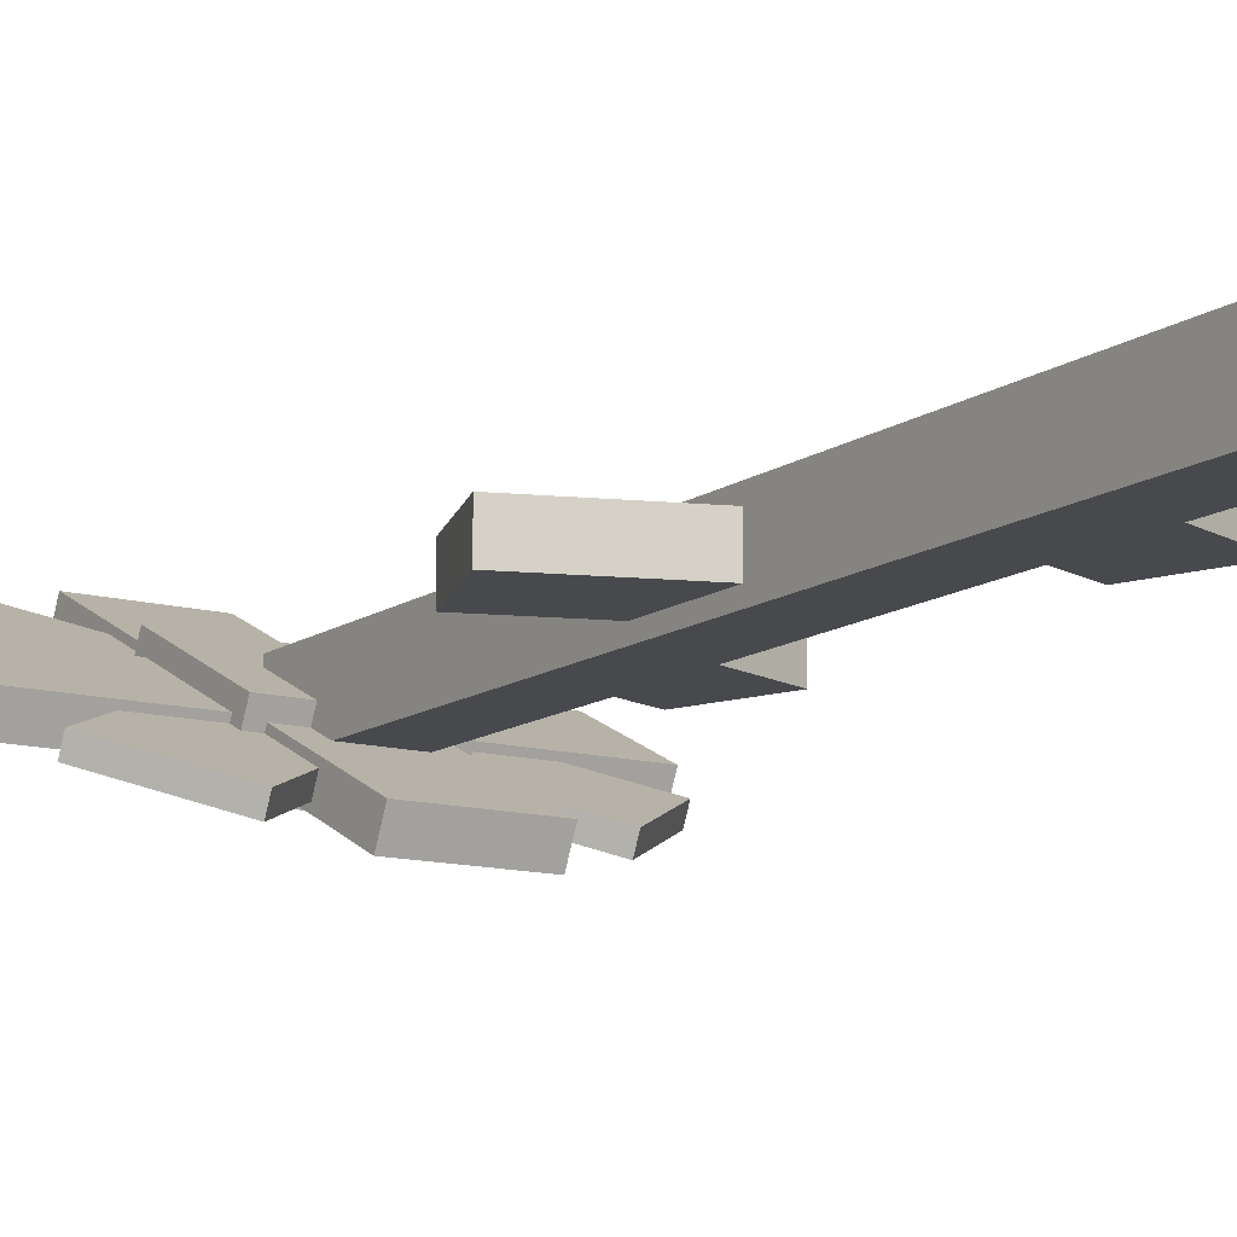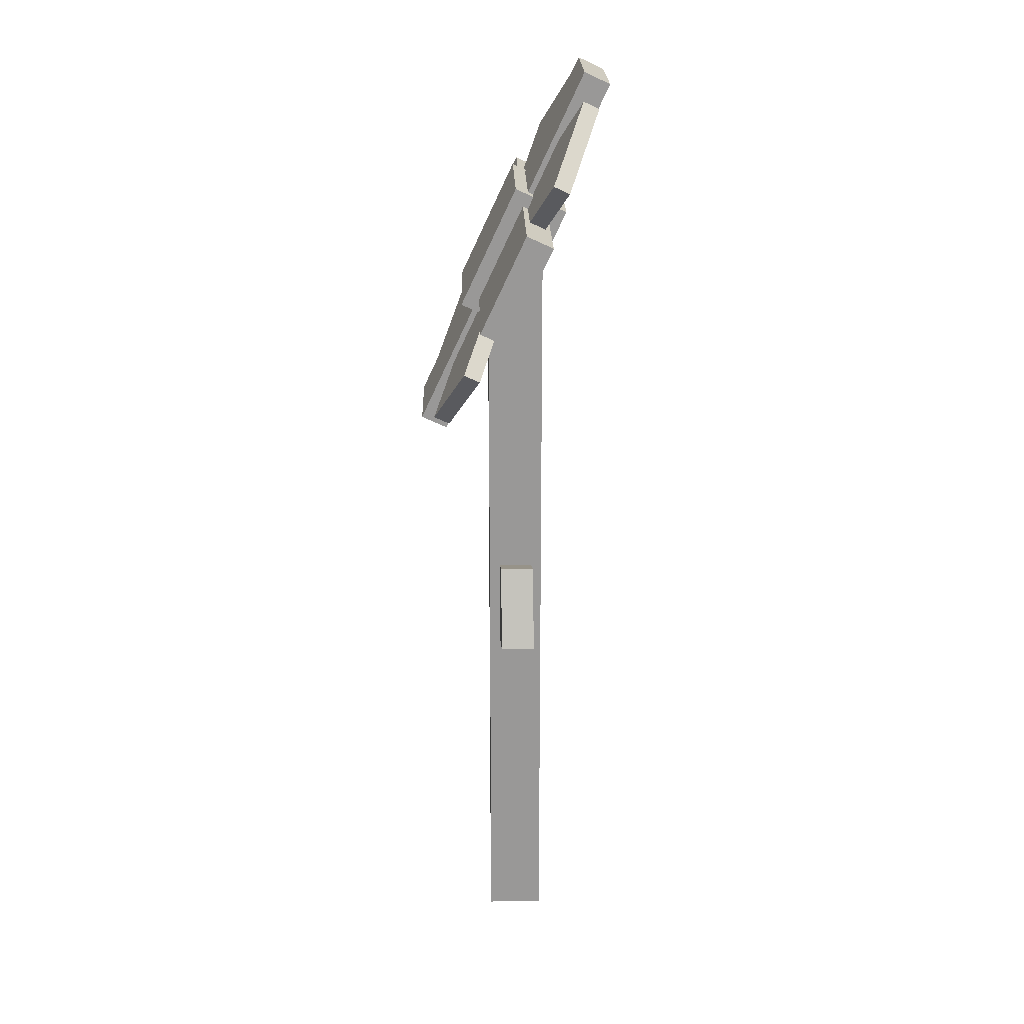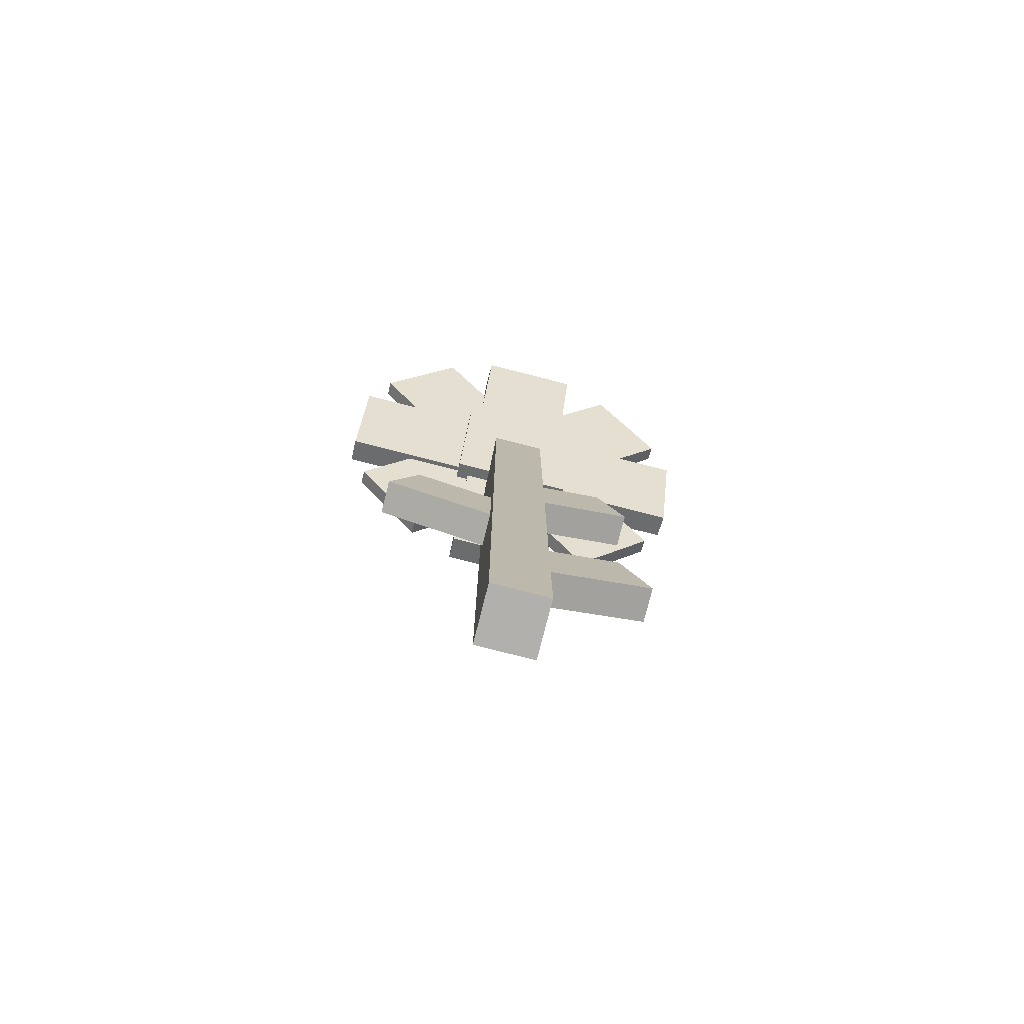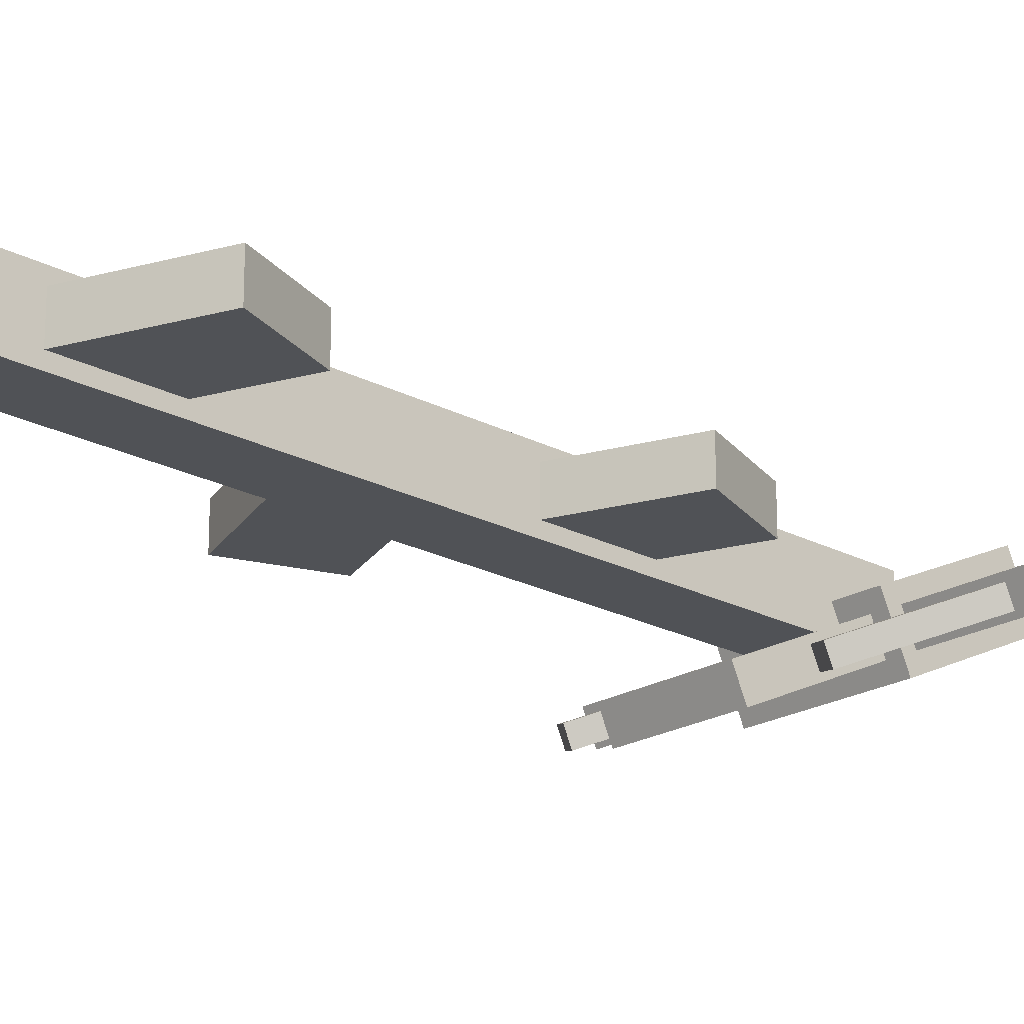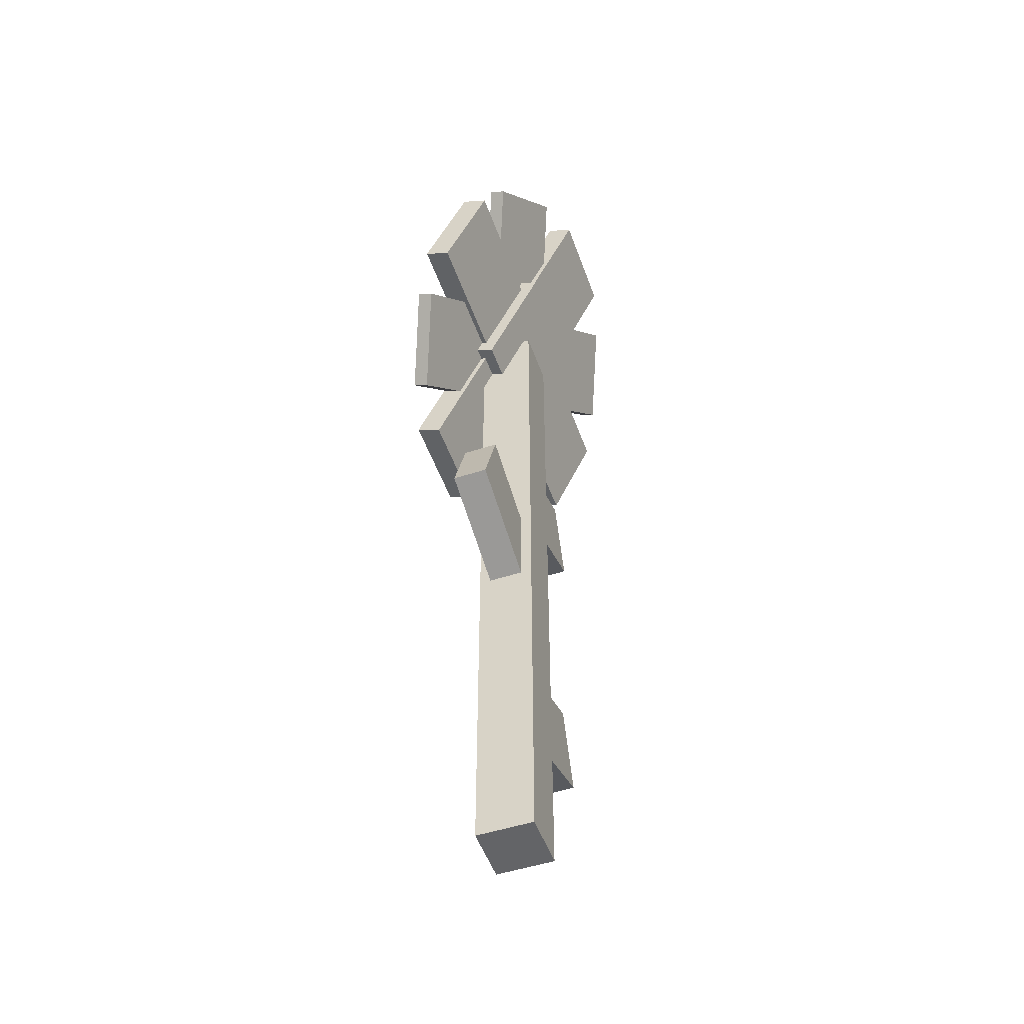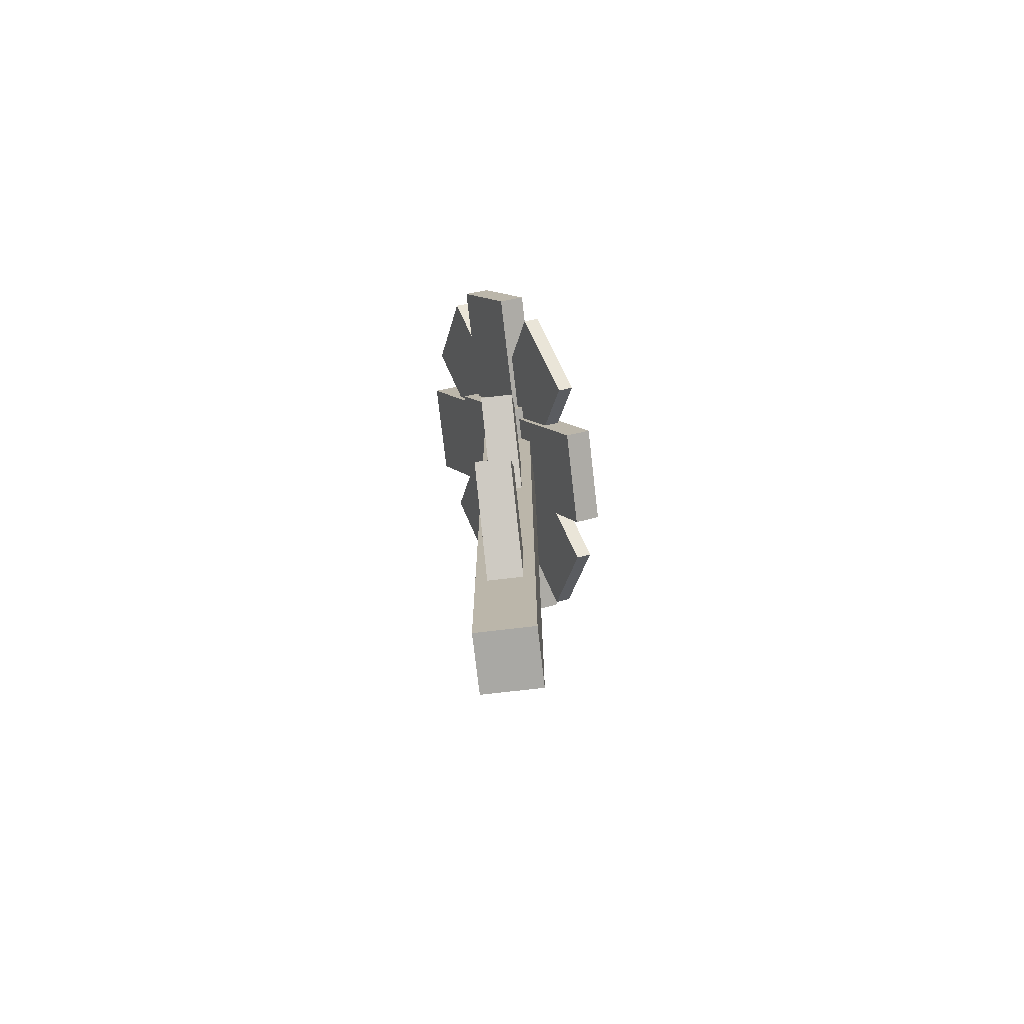
<metadata>
{"format":"obj","ext":"obj","renderer":"f3d","projection":"perspective","resolution":1024,"background":"white","views":[{"elev":-12.3,"azim":-32.8,"up":"+Z"},{"elev":21.5,"azim":-91.3,"up":"+Y"},{"elev":-78.6,"azim":-14.2,"up":"+Y"},{"elev":-21.1,"azim":46.4,"up":"+Z"},{"elev":-51.2,"azim":-70.6,"up":"+Y"},{"elev":-74.9,"azim":96.6,"up":"+Y"}]}
</metadata>
<code>
o cube
v 0.2188 0.922 0.03551
v 0.2188 0.9352 0.00719
v 0.2188 0.8163 -0.01379
v 0.2188 0.8295 -0.04212
v 0.07292 0.922 0.03551
v 0.07292 0.9352 0.00719
v 0.07292 0.8163 -0.01379
v 0.07292 0.8295 -0.04212
v 0.07292 0.9286 0.05584
v 0.07292 0.955 -0.0008079
v 0.07292 0.7964 -0.005796
v 0.07292 0.8229 -0.06244
v -0.07292 0.9286 0.05584
v -0.07292 0.955 -0.0008079
v -0.07292 0.7964 -0.005796
v -0.07292 0.8229 -0.06244
v -0.07292 0.922 0.03551
v -0.07292 0.9352 0.00719
v -0.07292 0.8163 -0.01379
v -0.07292 0.8295 -0.04212
v -0.2188 0.922 0.03551
v -0.2188 0.9352 0.00719
v -0.2188 0.8163 -0.01379
v -0.2188 0.8295 -0.04212
v 0.01031 0.7877 -0.03403
v 0.01031 0.7956 -0.05102
v 0.09281 0.8624 0.0008369
v 0.09281 0.8703 -0.01616
v 0.1134 0.6942 -0.07761
v 0.1134 0.7021 -0.0946
v 0.1959 0.769 -0.04274
v 0.1959 0.7769 -0.05974
v -0.09281 0.8624 0.0008369
v -0.09281 0.8703 -0.01616
v -0.01031 0.7877 -0.03403
v -0.01031 0.7956 -0.05102
v -0.1959 0.769 -0.04274
v -0.1959 0.7769 -0.05974
v -0.1134 0.6942 -0.07761
v -0.1134 0.7021 -0.0946
v 0.09281 0.8811 0.009553
v 0.09281 0.889 -0.00744
v 0.01031 0.9559 0.04442
v 0.01031 0.9638 0.02742
v 0.1959 0.9746 0.05313
v 0.1959 0.9825 0.03614
v 0.1134 1.049 0.088
v 0.1134 1.057 0.071
v -0.01031 0.9559 0.04442
v -0.01031 0.9638 0.02742
v -0.09281 0.8811 0.009553
v -0.09281 0.889 -0.00744
v -0.1134 1.049 0.088
v -0.1134 1.057 0.071
v -0.1959 0.9746 0.05313
v -0.1959 0.9825 0.03614
v 0.05833 1.067 0.1033
v 0.05833 1.081 0.07498
v 0.05833 0.9352 0.04168
v 0.05833 0.9484 0.01335
v -0.05833 1.067 0.1033
v -0.05833 1.081 0.07498
v -0.05833 0.9352 0.04168
v -0.05833 0.9484 0.01335
v 0.05833 0.803 -0.01996
v 0.05833 0.8163 -0.04828
v 0.05833 0.6709 -0.08159
v 0.05833 0.6841 -0.1099
v -0.05833 0.803 -0.01996
v -0.05833 0.8163 -0.04828
v -0.05833 0.6709 -0.08159
v -0.05833 0.6841 -0.1099
f 2 1 3 4
f 7 5 6 8
f 5 1 2 6
f 4 3 7 8
f 3 1 5 7
f 6 2 4 8
f 10 9 11 12
f 15 13 14 16
f 13 9 10 14
f 12 11 15 16
f 11 9 13 15
f 14 10 12 16
f 18 17 19 20
f 23 21 22 24
f 21 17 18 22
f 20 19 23 24
f 19 17 21 23
f 22 18 20 24
f 26 25 27 28
f 31 29 30 32
f 29 25 26 30
f 28 27 31 32
f 27 25 29 31
f 30 26 28 32
f 34 33 35 36
f 39 37 38 40
f 37 33 34 38
f 36 35 39 40
f 35 33 37 39
f 38 34 36 40
f 42 41 43 44
f 47 45 46 48
f 45 41 42 46
f 44 43 47 48
f 43 41 45 47
f 46 42 44 48
f 50 49 51 52
f 55 53 54 56
f 53 49 50 54
f 52 51 55 56
f 51 49 53 55
f 54 50 52 56
f 58 57 59 60
f 63 61 62 64
f 61 57 58 62
f 60 59 63 64
f 59 57 61 63
f 62 58 60 64
f 66 65 67 68
f 71 69 70 72
f 69 65 66 70
f 68 67 71 72
f 67 65 69 71
f 70 66 68 72
o cube
v 0.03125 0.8594 0.03125
v 0.03125 0.8594 -0.03125
v 0.03125 0 0.03125
v 0.03125 0 -0.03125
v -0.03125 0.8594 0.03125
v -0.03125 0.8594 -0.03125
v -0.03125 0 0.03125
v -0.03125 0 -0.03125
f 74 73 75 76
f 79 77 78 80
f 77 73 74 78
f 76 75 79 80
f 75 73 77 79
f 78 74 76 80
o cube
v 0.1076 0.6614 0.01875
v 0.1076 0.6614 -0.01875
v 0.1396 0.5733 0.01875
v 0.1396 0.5733 -0.01875
v -0.02459 0.6133 0.01875
v -0.02459 0.6133 -0.01875
v 0.007474 0.5252 0.01875
v 0.007474 0.5252 -0.01875
f 82 81 83 84
f 87 85 86 88
f 85 81 82 86
f 84 83 87 88
f 83 81 85 87
f 86 82 84 88
o cube
v 0.1155 0.2934 0.01875
v 0.1155 0.2934 -0.01875
v 0.1476 0.2053 0.01875
v 0.1476 0.2053 -0.01875
v -0.0166 0.2453 0.01875
v -0.0166 0.2453 -0.01875
v 0.01546 0.1572 0.01875
v 0.01546 0.1572 -0.01875
f 90 89 91 92
f 95 93 94 96
f 93 89 90 94
f 92 91 95 96
f 91 89 93 95
f 94 90 92 96
o cube
v 0.01085 0.4678 0.01875
v 0.01085 0.4678 -0.01875
v -0.02121 0.3797 0.01875
v -0.02121 0.3797 -0.01875
v -0.1213 0.5159 0.01875
v -0.1213 0.5159 -0.01875
v -0.1534 0.4278 0.01875
v -0.1534 0.4278 -0.01875
f 98 97 99 100
f 103 101 102 104
f 101 97 98 102
f 100 99 103 104
f 99 97 101 103
f 102 98 100 104

</code>
